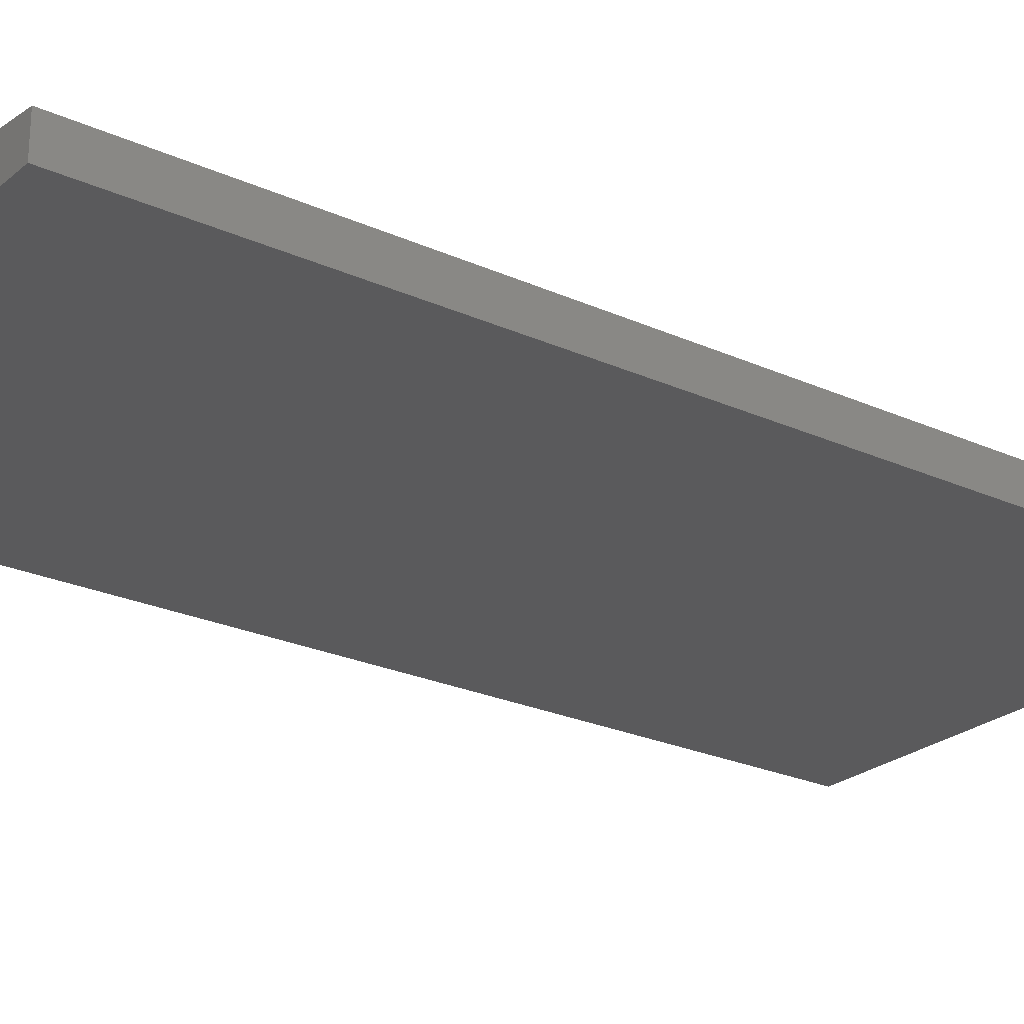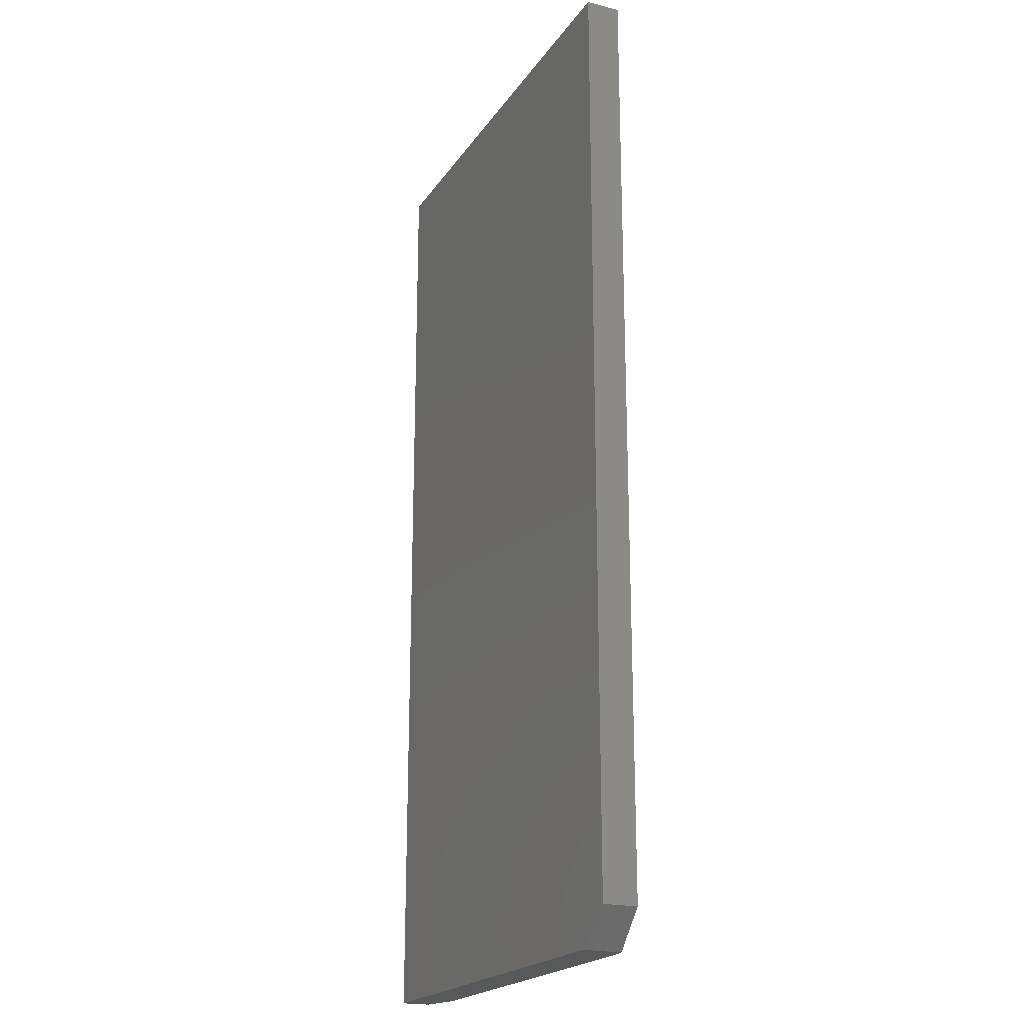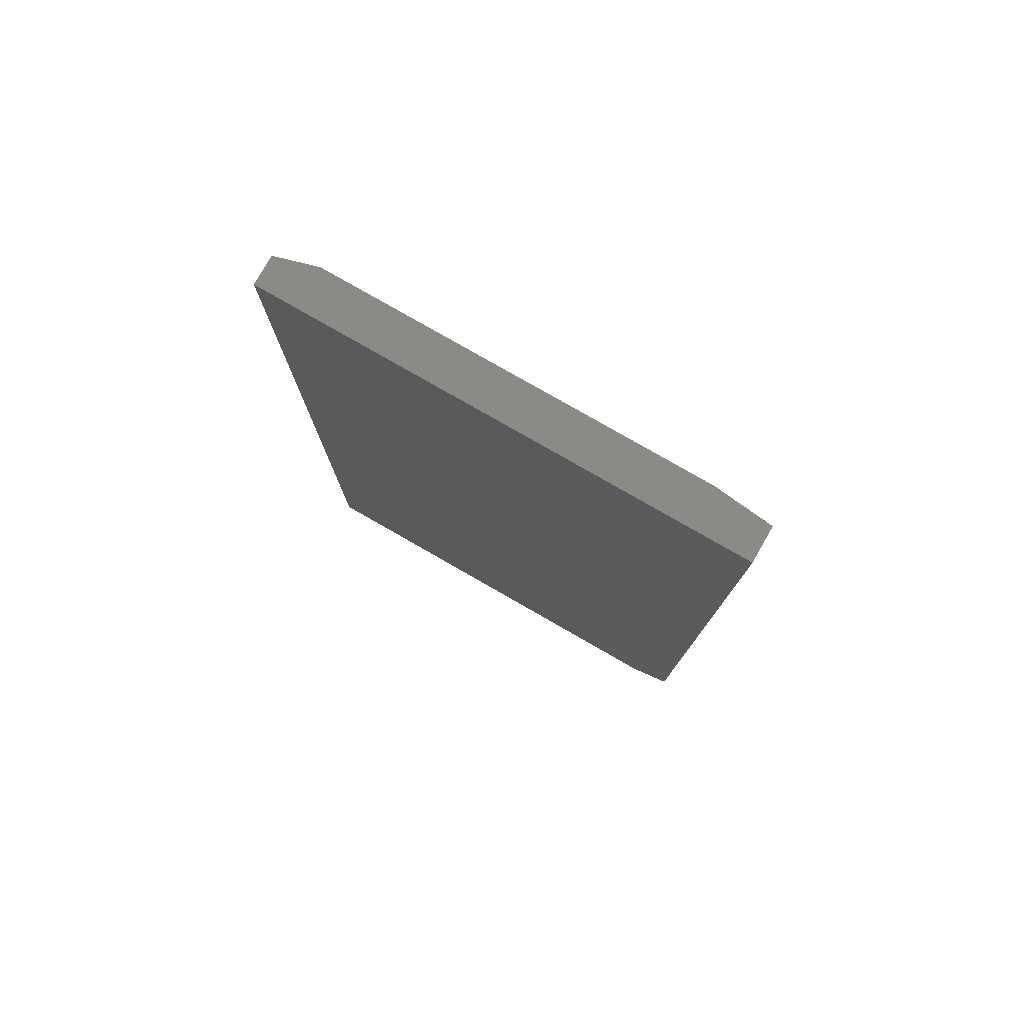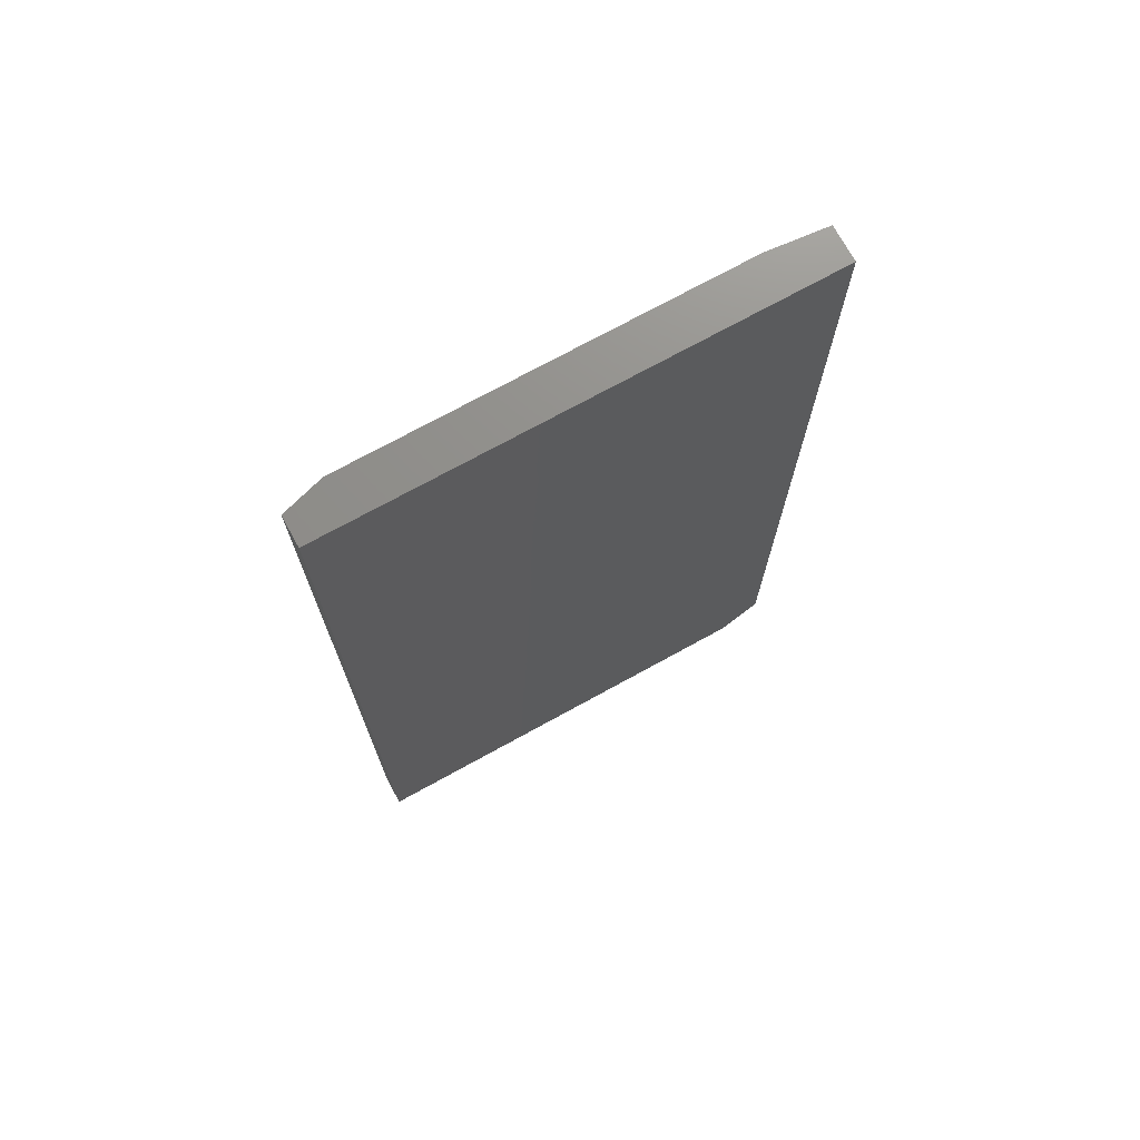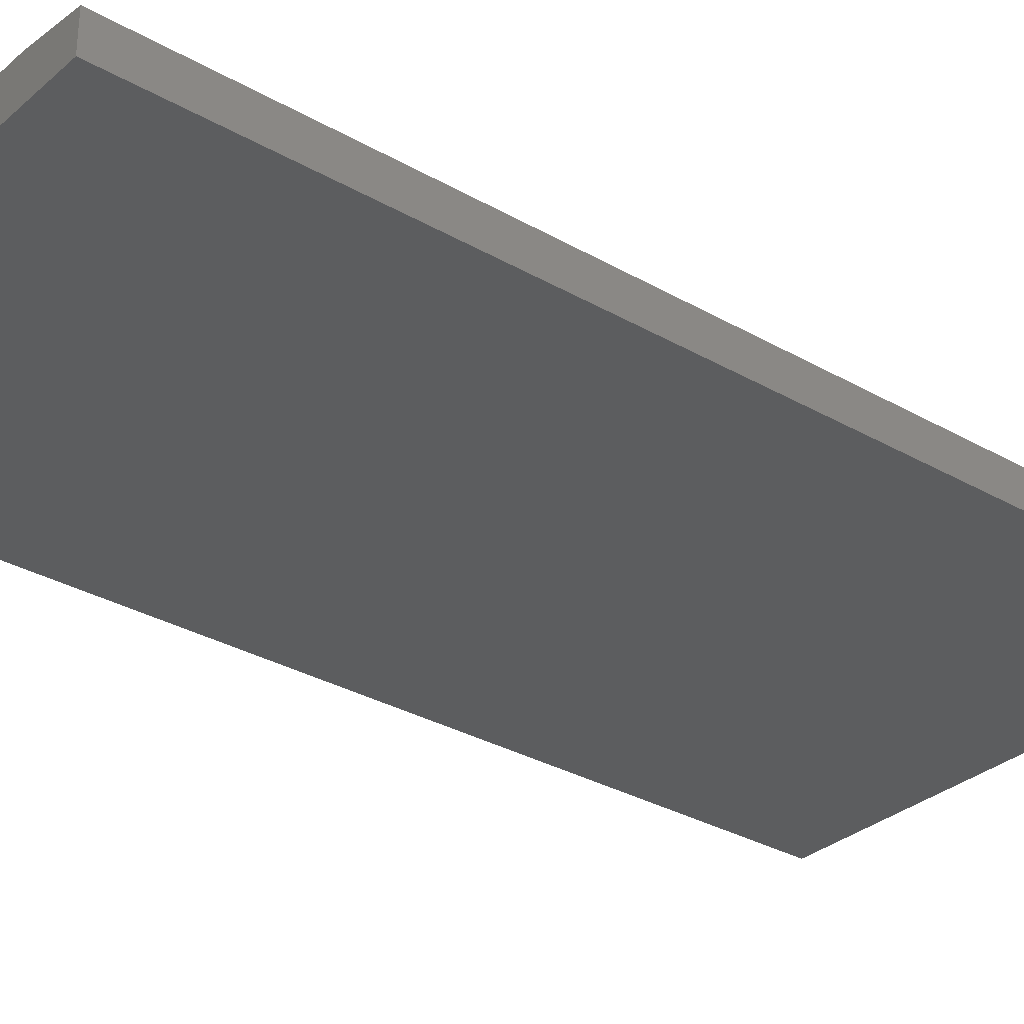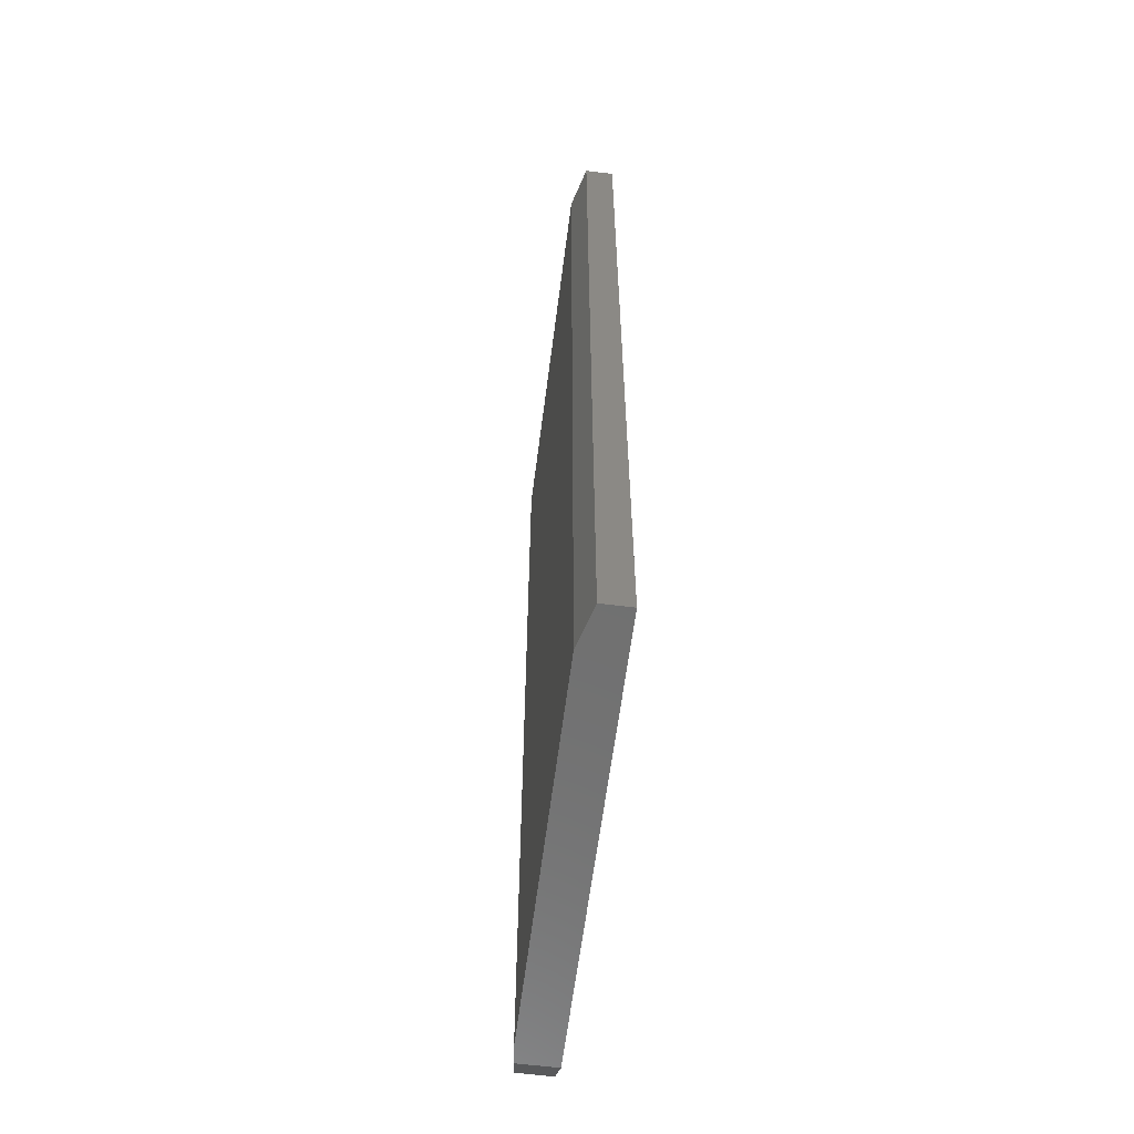
<metadata>
{"format":"stl","ext":"stl","renderer":"f3d","projection":"perspective","resolution":1024,"background":"white","views":[{"elev":-24.5,"azim":-126.6,"up":"+Z"},{"elev":-20.8,"azim":-114.6,"up":"+Y"},{"elev":79.2,"azim":-150.2,"up":"+Y"},{"elev":73.1,"azim":151.2,"up":"+Y"},{"elev":-31.3,"azim":-129.3,"up":"+Z"},{"elev":-61.5,"azim":82.7,"up":"+Y"}]}
</metadata>
<code>
# stl→obj: 14 verts, 24 faces
v -0.1797 -0.75 0.05234
v -0.1562 -0.75 0.05469
v -0.2344 -0.7031 0.04688
v -0.1562 0.5703 0.05469
v -0.2344 0.5703 0.04688
v 0.3502 -0.75 0.05469
v 0.4049 -0.75 0
v 0.4049 -0.75 0.03906
v -0.1797 -0.75 0
v -0.2344 0.5703 0
v -0.2344 -0.7031 0
v 0.4049 0.5703 0
v 0.3502 0.5703 0.05469
v 0.4049 0.5703 0.03906
f 1 2 3
f 3 2 4
f 3 4 5
f 6 7 8
f 7 6 9
f 9 6 2
f 9 2 1
f 5 10 3
f 3 10 11
f 9 11 7
f 7 11 10
f 7 10 12
f 3 11 1
f 1 11 9
f 2 6 4
f 4 6 13
f 4 10 5
f 10 4 12
f 12 4 13
f 12 13 14
f 8 7 14
f 14 7 12
f 13 6 14
f 14 6 8

</code>
